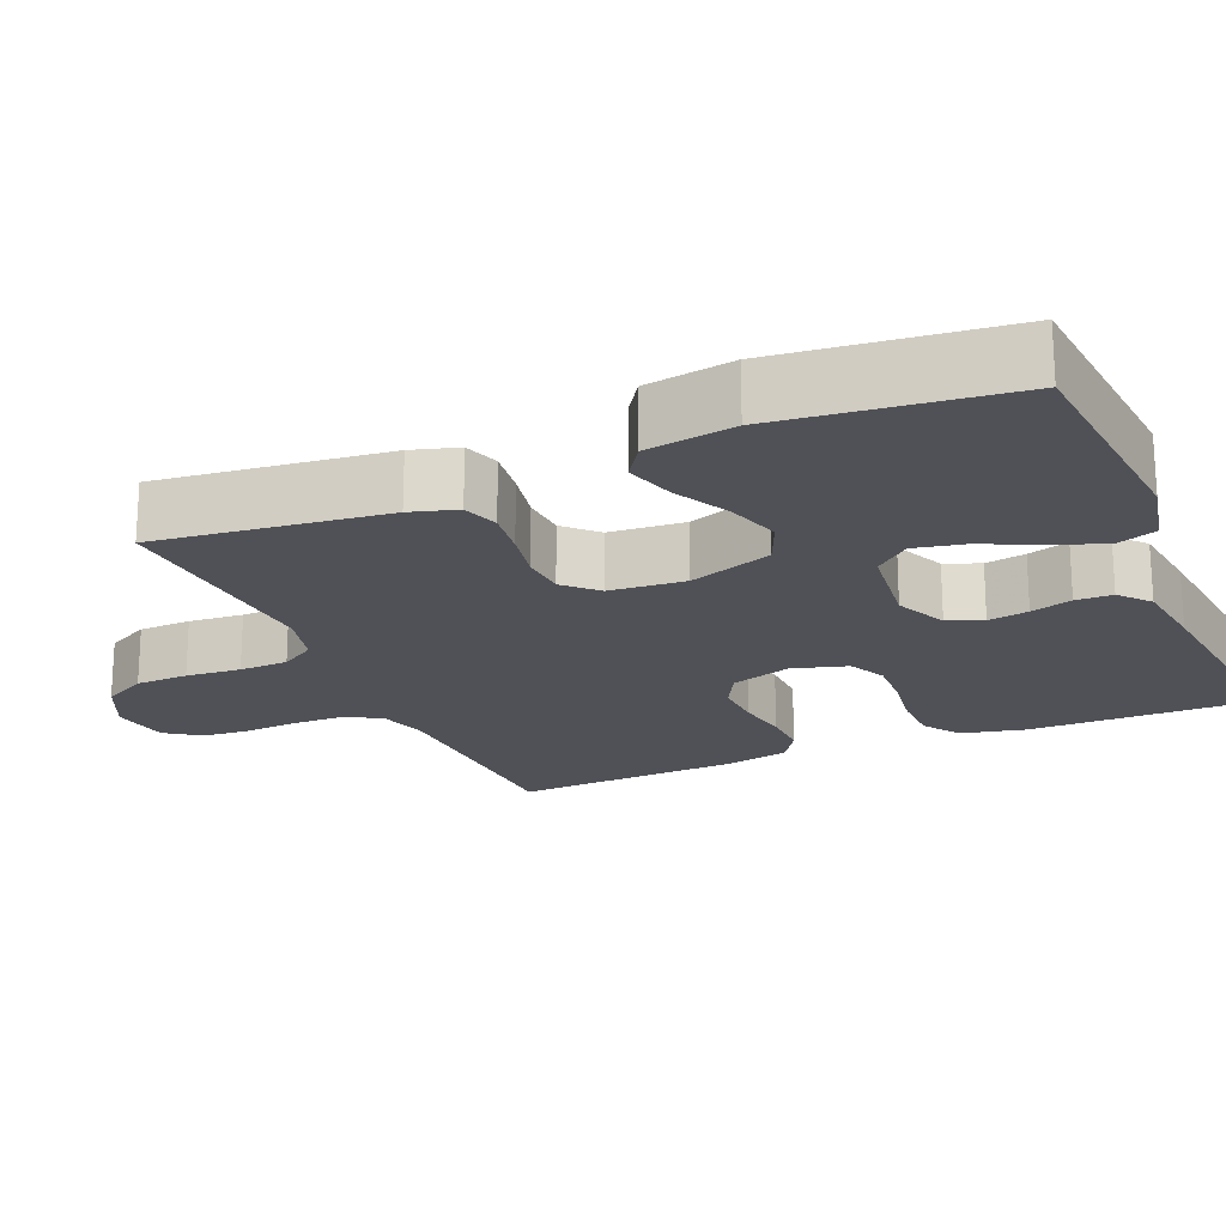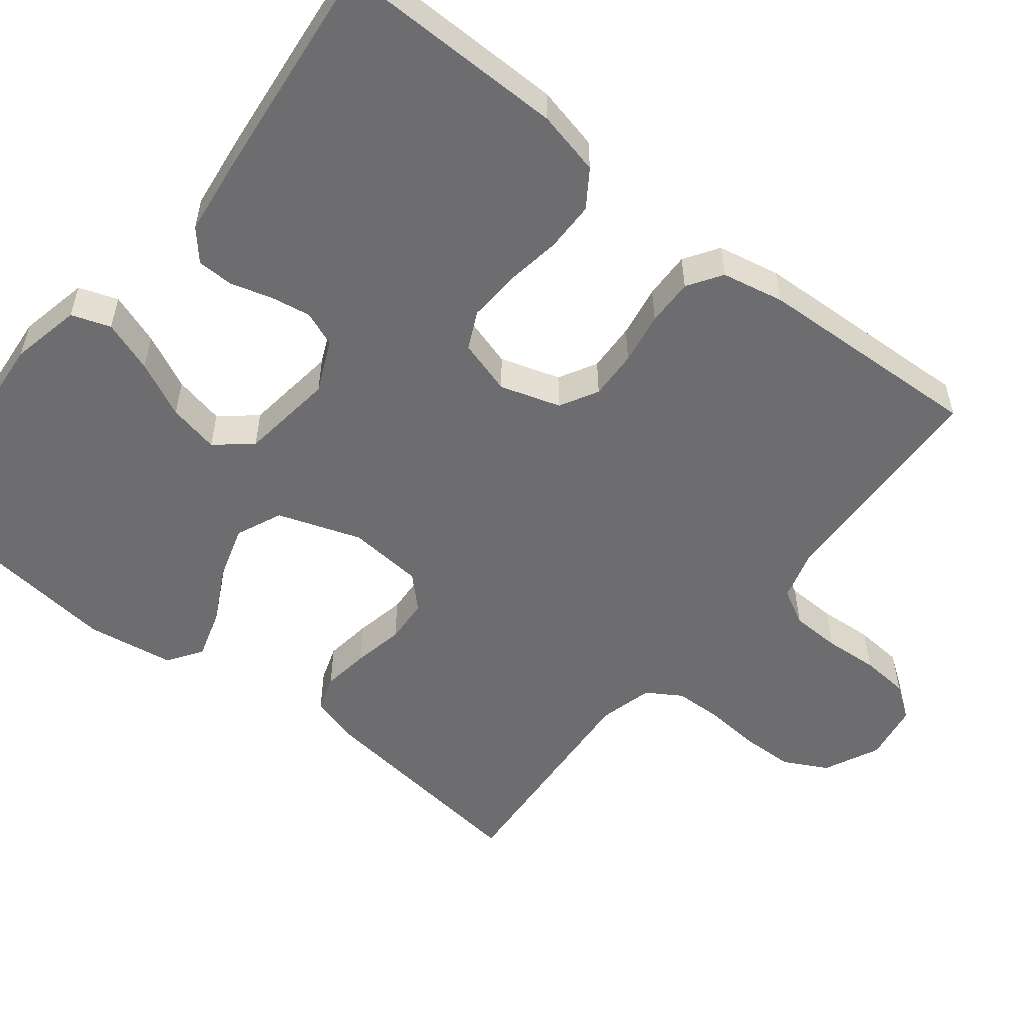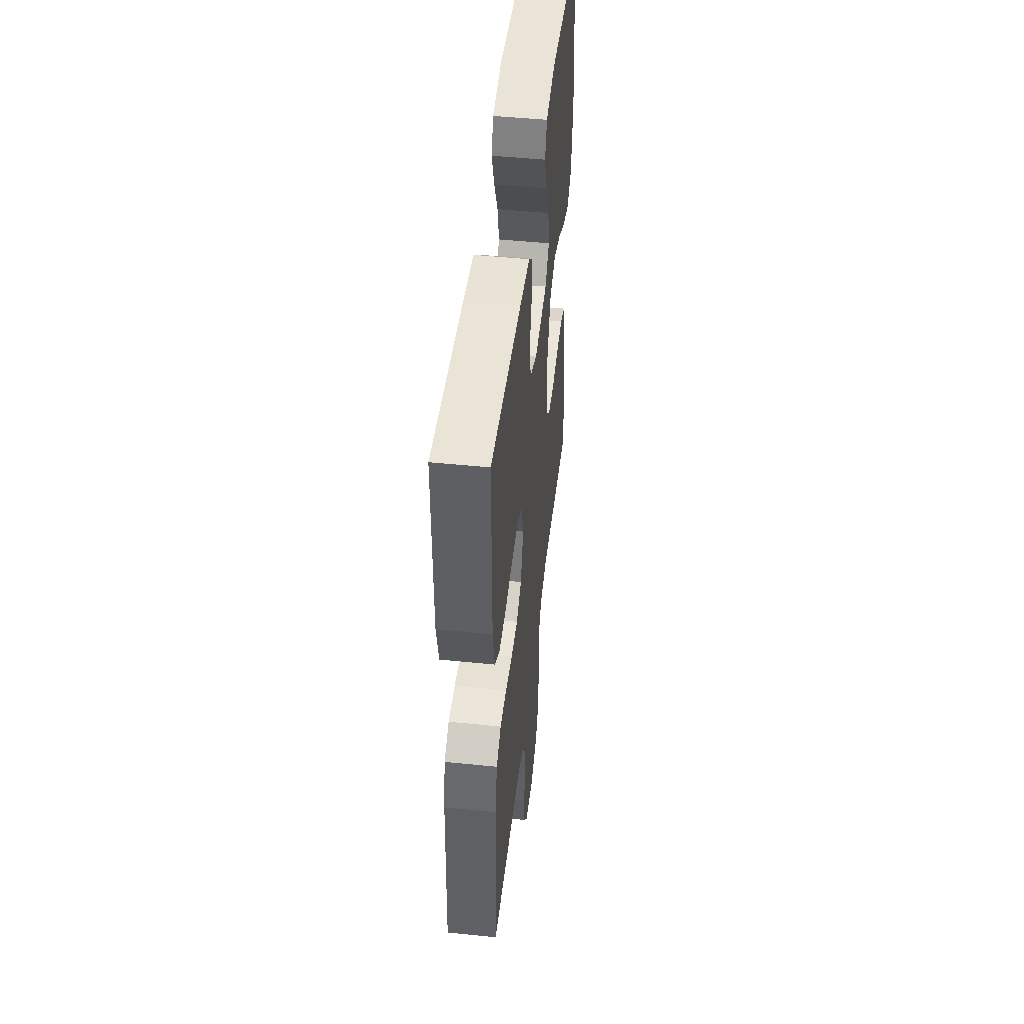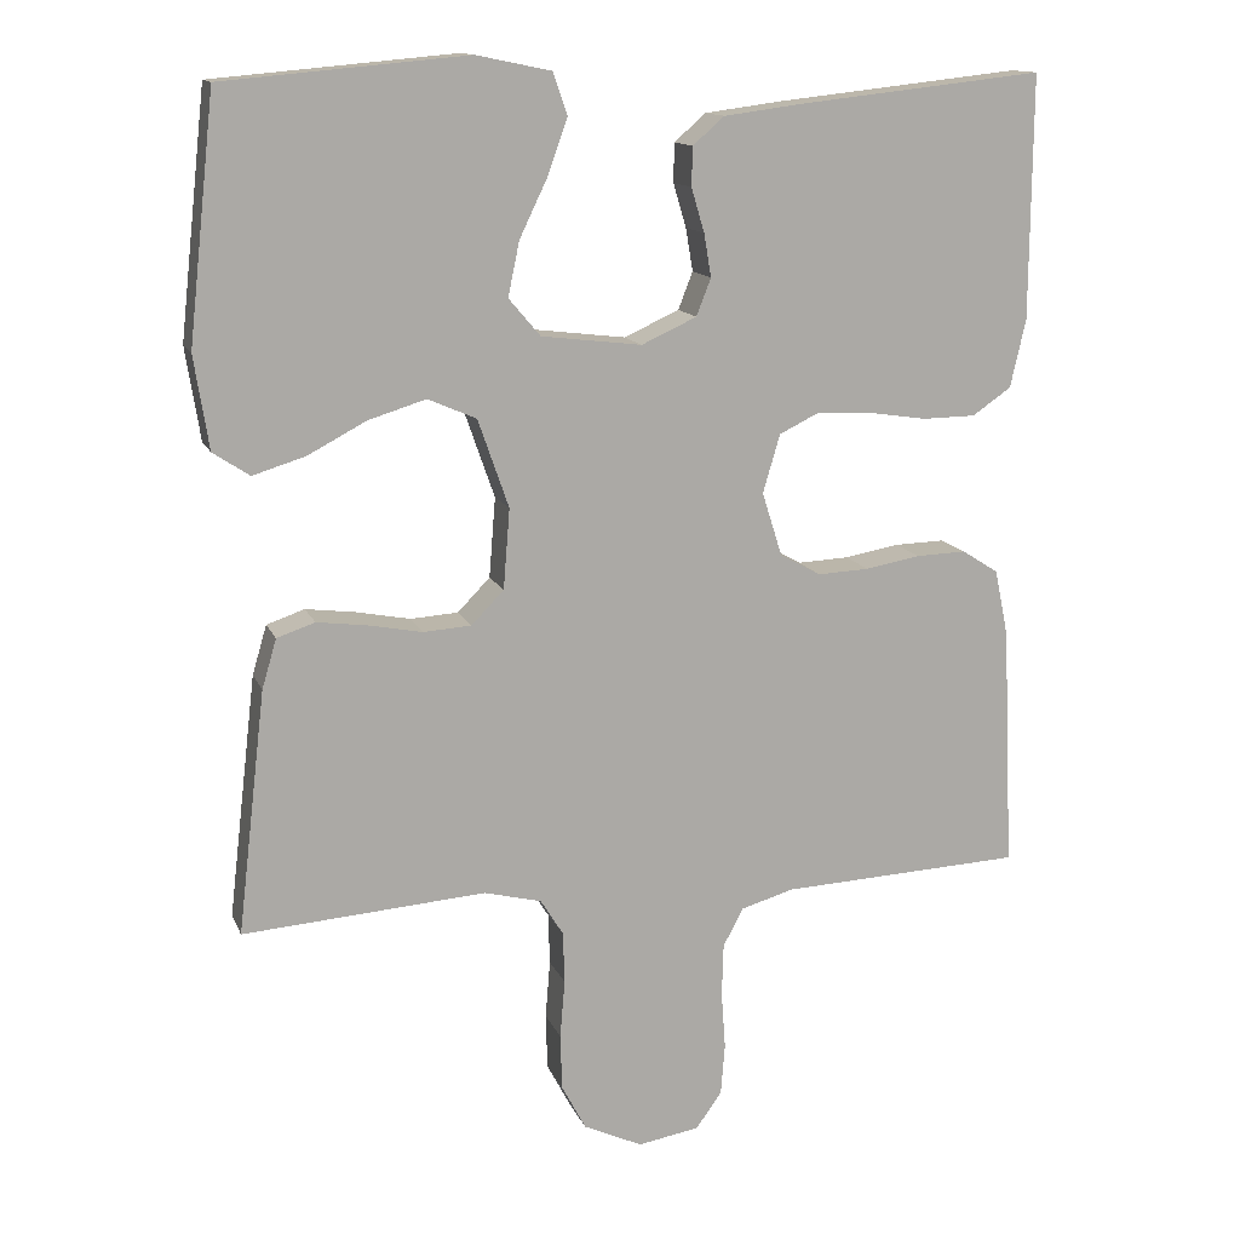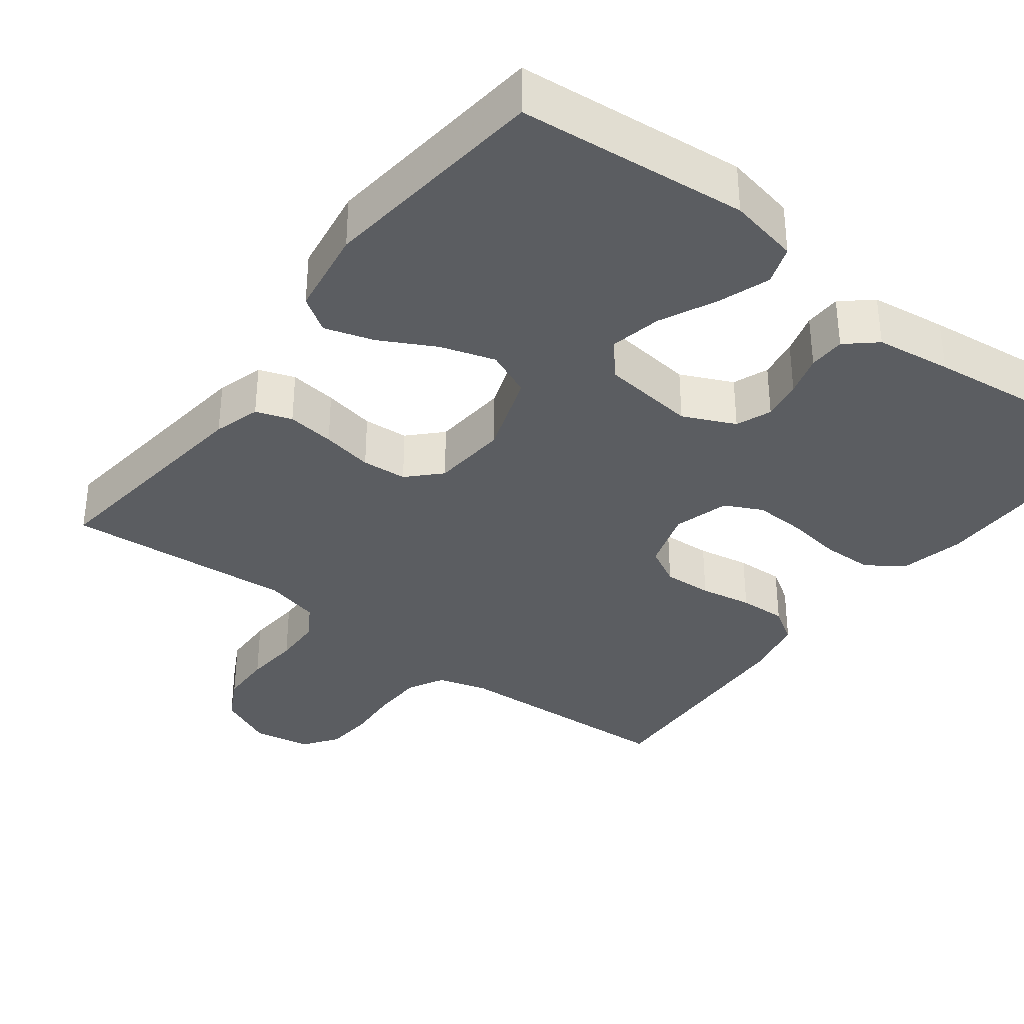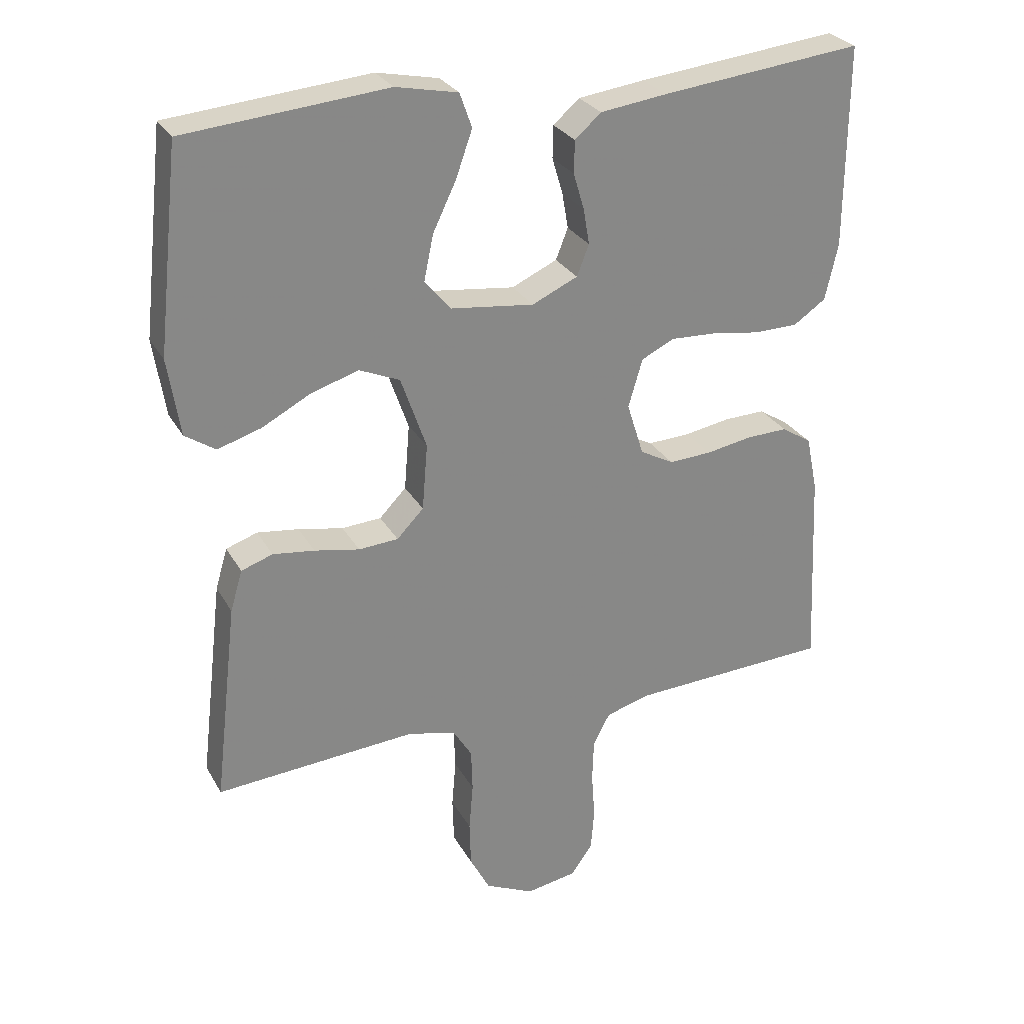
<metadata>
{"format":"obj","ext":"obj","renderer":"f3d","projection":"perspective","resolution":1024,"background":"white","views":[{"elev":-20.3,"azim":-66.9,"up":"+Y"},{"elev":-54.1,"azim":51.4,"up":"+Y"},{"elev":48.3,"azim":96.5,"up":"+Z"},{"elev":13.6,"azim":-16.7,"up":"+Z"},{"elev":-35.5,"azim":-37.2,"up":"+Y"},{"elev":27.9,"azim":-23.9,"up":"+Z"}]}
</metadata>
<code>
v -0.5 0.07 0.5
v -0.2 0.07 0.527
v -0.108 0.07 0.508
v -0.09 0.07 0.457
v -0.114 0.07 0.389
v -0.149 0.07 0.316
v -0.163 0.07 0.249
v -0.124 0.07 0.203
v 0 0.07 0.188
v 0.068 0.07 0.219
v 0.086 0.07 0.265
v 0.077 0.07 0.318
v 0.061 0.07 0.372
v 0.062 0.07 0.42
v 0.101 0.07 0.454
v 0.2 0.07 0.467
v 0.5 0.07 0.5
v 0.498 0.07 0.2
v 0.479 0.07 0.116
v 0.431 0.07 0.083
v 0.365 0.07 0.082
v 0.292 0.07 0.093
v 0.225 0.07 0.096
v 0.176 0.07 0.072
v 0.155 0.07 0
v 0.18 0.07 -0.079
v 0.23 0.07 -0.106
v 0.294 0.07 -0.103
v 0.362 0.07 -0.091
v 0.424 0.07 -0.089
v 0.469 0.07 -0.118
v 0.486 0.07 -0.2
v 0.5 0.07 -0.5
v 0.2 0.07 -0.514
v 0.135 0.07 -0.533
v 0.11 0.07 -0.58
v 0.108 0.07 -0.645
v 0.113 0.07 -0.716
v 0.108 0.07 -0.779
v 0.076 0.07 -0.824
v 0 0.07 -0.837
v -0.073 0.07 -0.803
v -0.103 0.07 -0.746
v -0.105 0.07 -0.677
v -0.099 0.07 -0.605
v -0.101 0.07 -0.541
v -0.129 0.07 -0.496
v -0.2 0.07 -0.478
v -0.5 0.07 -0.5
v -0.465 0.07 -0.2
v -0.447 0.07 -0.139
v -0.4 0.07 -0.123
v -0.338 0.07 -0.131
v -0.271 0.07 -0.144
v -0.212 0.07 -0.14
v -0.172 0.07 -0.099
v -0.164 0.07 0
v -0.202 0.07 0.109
v -0.262 0.07 0.135
v -0.333 0.07 0.113
v -0.405 0.07 0.075
v -0.47 0.07 0.055
v -0.515 0.07 0.085
v -0.533 0.07 0.2
v -0.5 0 0.5
v -0.2 0 0.527
v -0.108 0 0.508
v -0.09 0 0.457
v -0.114 0 0.389
v -0.149 0 0.316
v -0.163 0 0.249
v -0.124 0 0.203
v 0 0 0.188
v 0.068 0 0.219
v 0.086 0 0.265
v 0.077 0 0.318
v 0.061 0 0.372
v 0.062 0 0.42
v 0.101 0 0.454
v 0.2 0 0.467
v 0.5 0 0.5
v 0.498 0 0.2
v 0.479 0 0.116
v 0.431 0 0.083
v 0.365 0 0.082
v 0.292 0 0.093
v 0.225 0 0.096
v 0.176 0 0.072
v 0.155 0 0
v 0.18 0 -0.079
v 0.23 0 -0.106
v 0.294 0 -0.103
v 0.362 0 -0.091
v 0.424 0 -0.089
v 0.469 0 -0.118
v 0.486 0 -0.2
v 0.5 0 -0.5
v 0.2 0 -0.514
v 0.135 0 -0.533
v 0.11 0 -0.58
v 0.108 0 -0.645
v 0.113 0 -0.716
v 0.108 0 -0.779
v 0.076 0 -0.824
v 0 0 -0.837
v -0.073 0 -0.803
v -0.103 0 -0.746
v -0.105 0 -0.677
v -0.099 0 -0.605
v -0.101 0 -0.541
v -0.129 0 -0.496
v -0.2 0 -0.478
v -0.5 0 -0.5
v -0.465 0 -0.2
v -0.447 0 -0.139
v -0.4 0 -0.123
v -0.338 0 -0.131
v -0.271 0 -0.144
v -0.212 0 -0.14
v -0.172 0 -0.099
v -0.164 0 0
v -0.202 0 0.109
v -0.262 0 0.135
v -0.333 0 0.113
v -0.405 0 0.075
v -0.47 0 0.055
v -0.515 0 0.085
v -0.533 0 0.2
f 4 5 6
f 3 4 6
f 2 3 6
f 1 2 6
f 64 1 6
f 63 64 6
f 62 63 6
f 61 62 6
f 60 61 6
f 59 60 6 7
f 58 59 7 8
f 57 58 8 9
f 56 57 9 10
f 52 53 54
f 51 52 54
f 50 51 54
f 49 50 54
f 48 49 54
f 47 48 54 55
f 46 47 55 56
f 43 44 45
f 42 43 45
f 41 42 45
f 40 41 45
f 39 40 45
f 38 39 45
f 37 38 45
f 36 37 45 46
f 46 56 10
f 36 46 10
f 35 36 10
f 32 33 34
f 31 32 34
f 30 31 34
f 29 30 34
f 28 29 34
f 27 28 34 35
f 20 21 22
f 19 20 22
f 18 19 22
f 17 18 22
f 16 17 22
f 15 16 22
f 14 15 22
f 13 14 22
f 12 13 22
f 11 12 22 23
f 10 11 23 24
f 26 27 35
f 25 26 35 10
f 10 24 25
f 70 69 68
f 70 68 67
f 70 67 66
f 70 66 65
f 70 65 128
f 70 128 127
f 70 127 126
f 70 126 125
f 70 125 124
f 71 70 124 123
f 72 71 123 122
f 73 72 122 121
f 74 73 121 120
f 118 117 116
f 118 116 115
f 118 115 114
f 118 114 113
f 118 113 112
f 119 118 112 111
f 120 119 111 110
f 109 108 107
f 109 107 106
f 109 106 105
f 109 105 104
f 109 104 103
f 109 103 102
f 109 102 101
f 110 109 101 100
f 74 120 110
f 74 110 100
f 74 100 99
f 98 97 96
f 98 96 95
f 98 95 94
f 98 94 93
f 98 93 92
f 99 98 92 91
f 86 85 84
f 86 84 83
f 86 83 82
f 86 82 81
f 86 81 80
f 86 80 79
f 86 79 78
f 86 78 77
f 86 77 76
f 87 86 76 75
f 88 87 75 74
f 99 91 90
f 74 99 90 89
f 89 88 74
f 1 65 66 2
f 2 66 67 3
f 3 67 68 4
f 4 68 69 5
f 5 69 70 6
f 6 70 71 7
f 7 71 72 8
f 8 72 73 9
f 9 73 74 10
f 10 74 75 11
f 11 75 76 12
f 12 76 77 13
f 13 77 78 14
f 14 78 79 15
f 15 79 80 16
f 16 80 81 17
f 17 81 82 18
f 18 82 83 19
f 19 83 84 20
f 20 84 85 21
f 21 85 86 22
f 22 86 87 23
f 23 87 88 24
f 24 88 89 25
f 25 89 90 26
f 26 90 91 27
f 27 91 92 28
f 28 92 93 29
f 29 93 94 30
f 30 94 95 31
f 31 95 96 32
f 32 96 97 33
f 33 97 98 34
f 34 98 99 35
f 35 99 100 36
f 36 100 101 37
f 37 101 102 38
f 38 102 103 39
f 39 103 104 40
f 40 104 105 41
f 41 105 106 42
f 42 106 107 43
f 43 107 108 44
f 44 108 109 45
f 45 109 110 46
f 46 110 111 47
f 47 111 112 48
f 48 112 113 49
f 49 113 114 50
f 50 114 115 51
f 51 115 116 52
f 52 116 117 53
f 53 117 118 54
f 54 118 119 55
f 55 119 120 56
f 56 120 121 57
f 57 121 122 58
f 58 122 123 59
f 59 123 124 60
f 60 124 125 61
f 61 125 126 62
f 62 126 127 63
f 63 127 128 64
f 64 128 65 1

</code>
